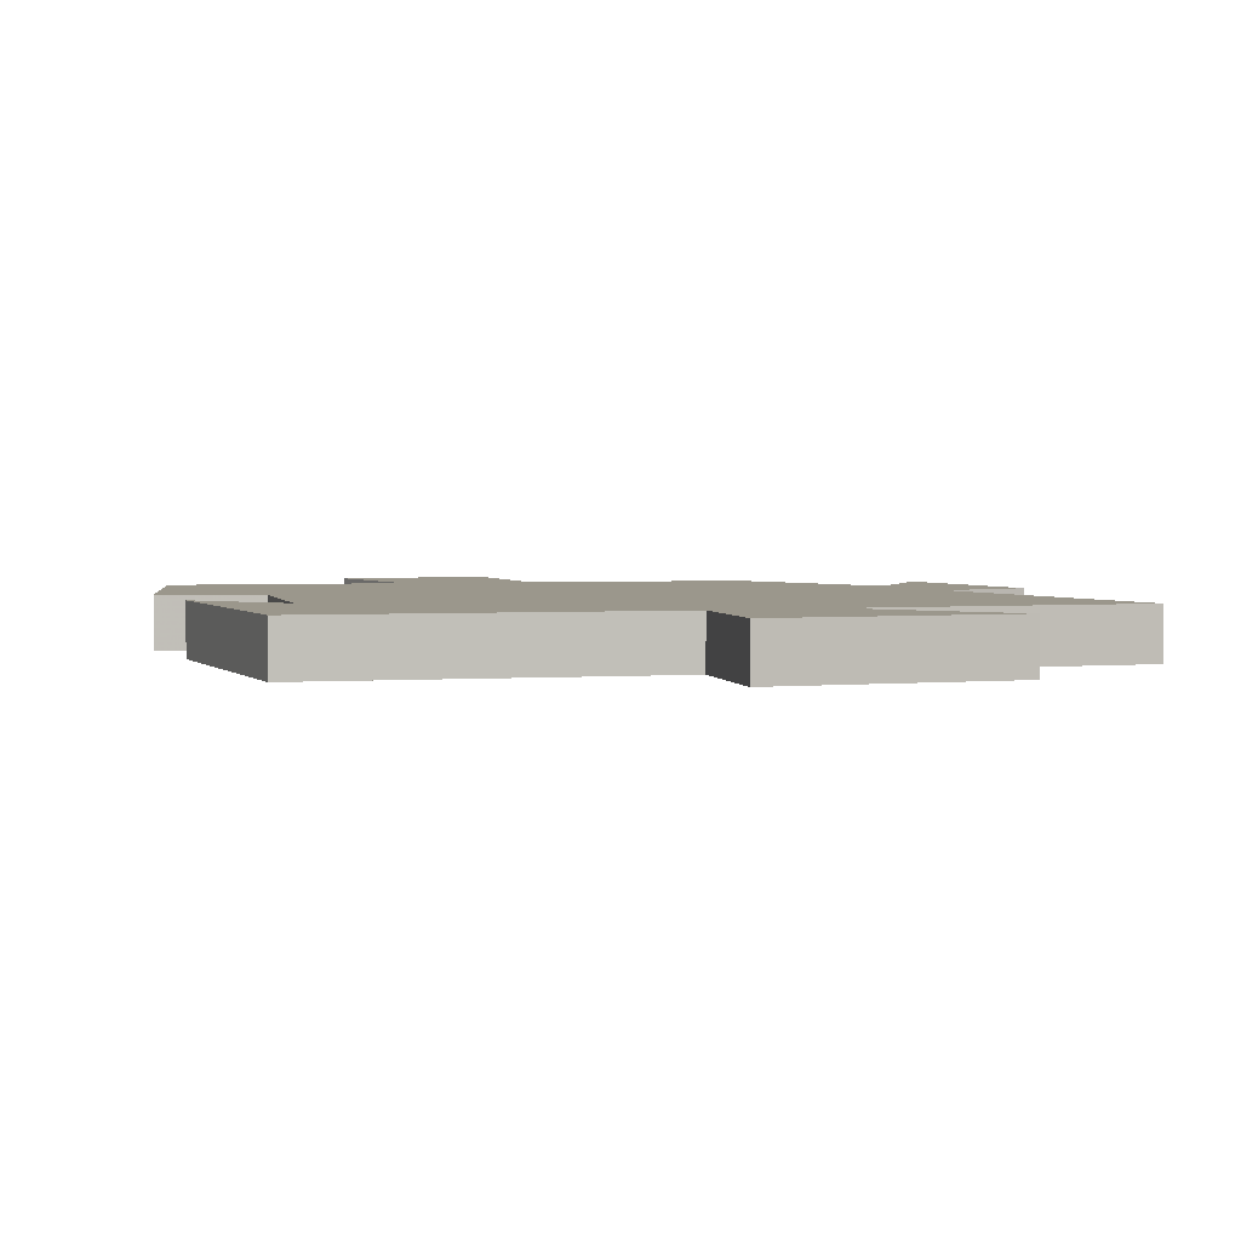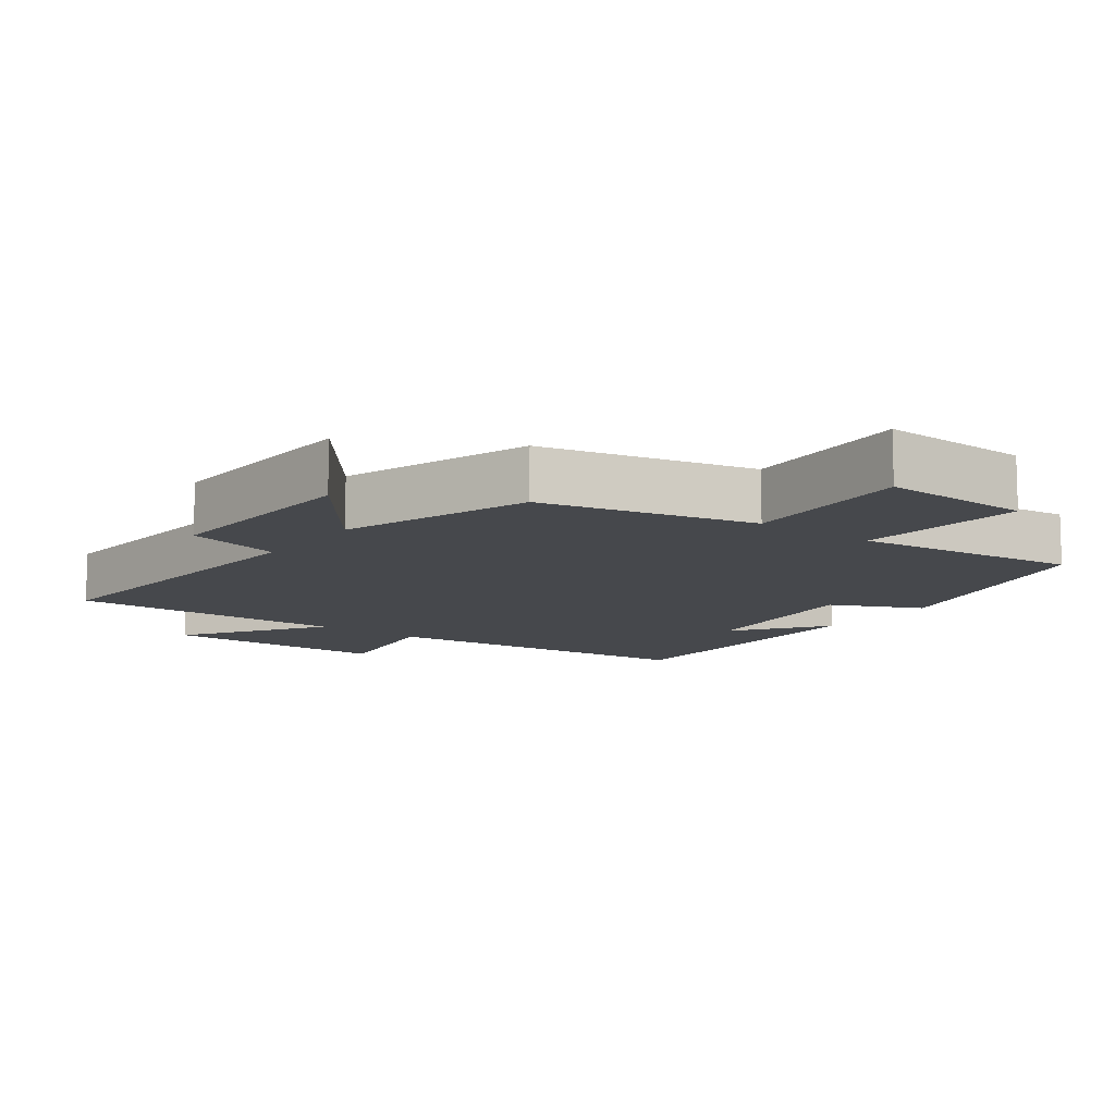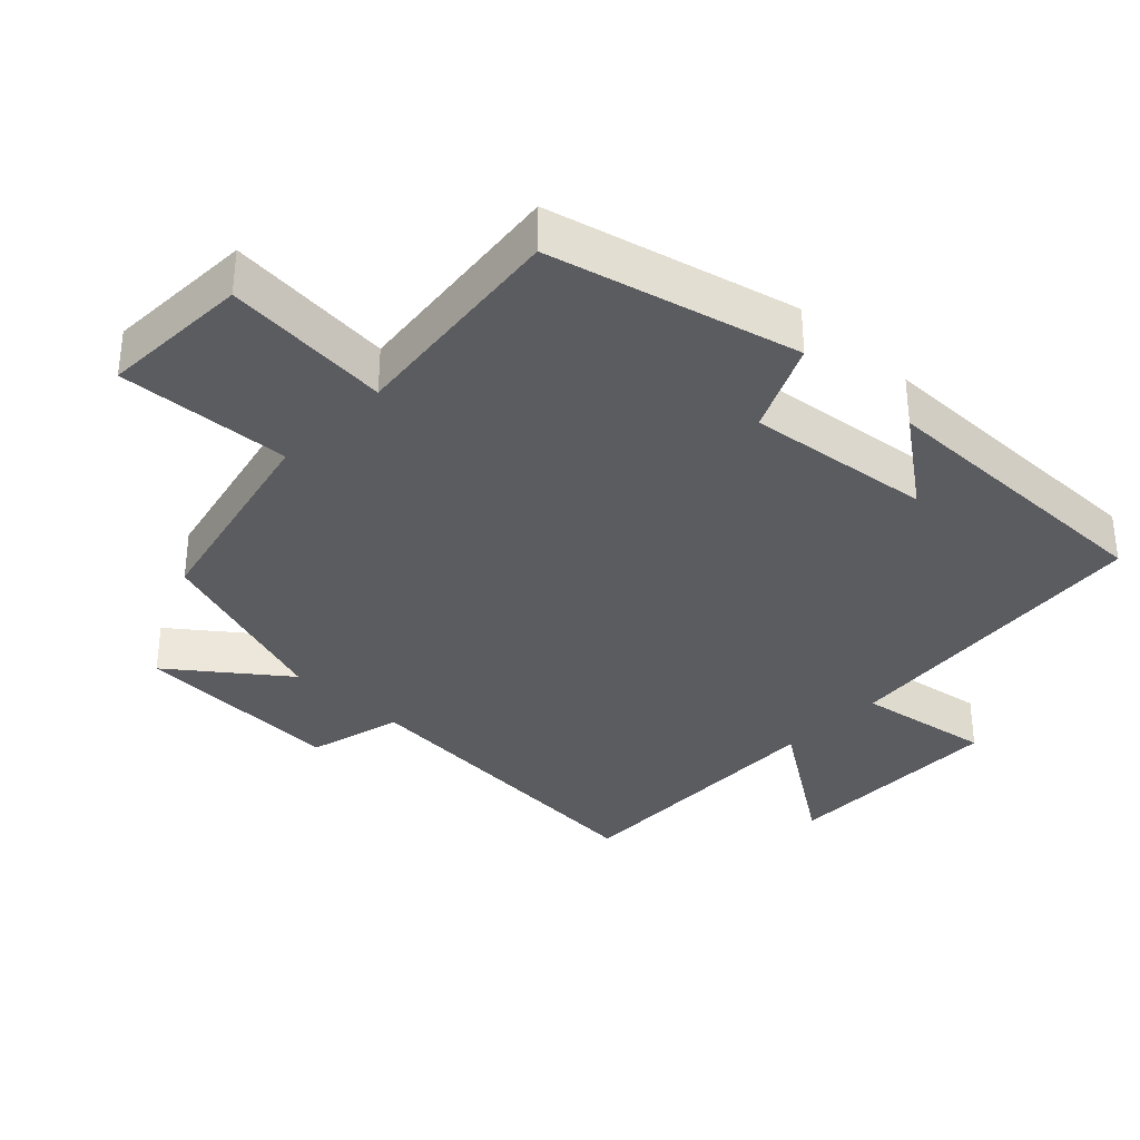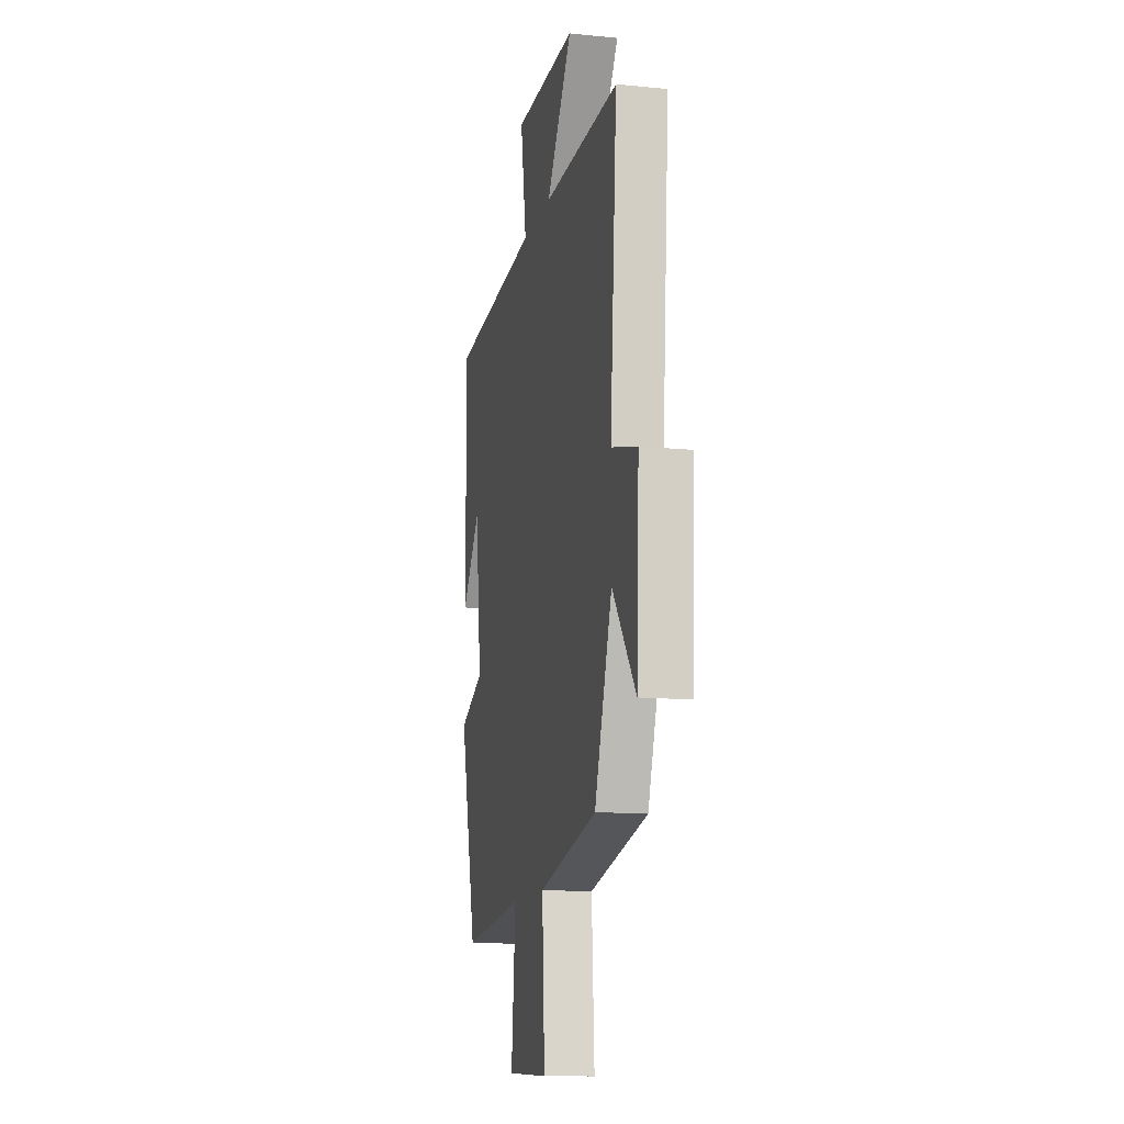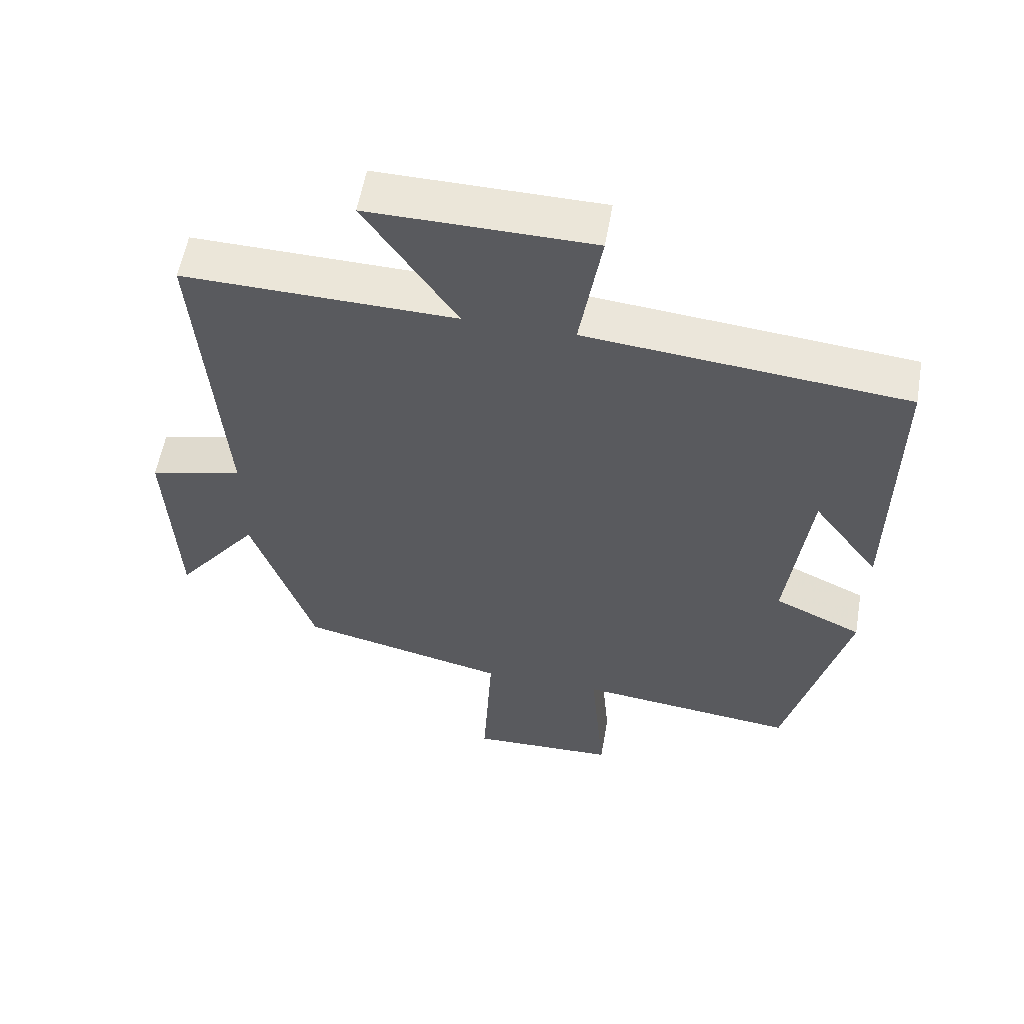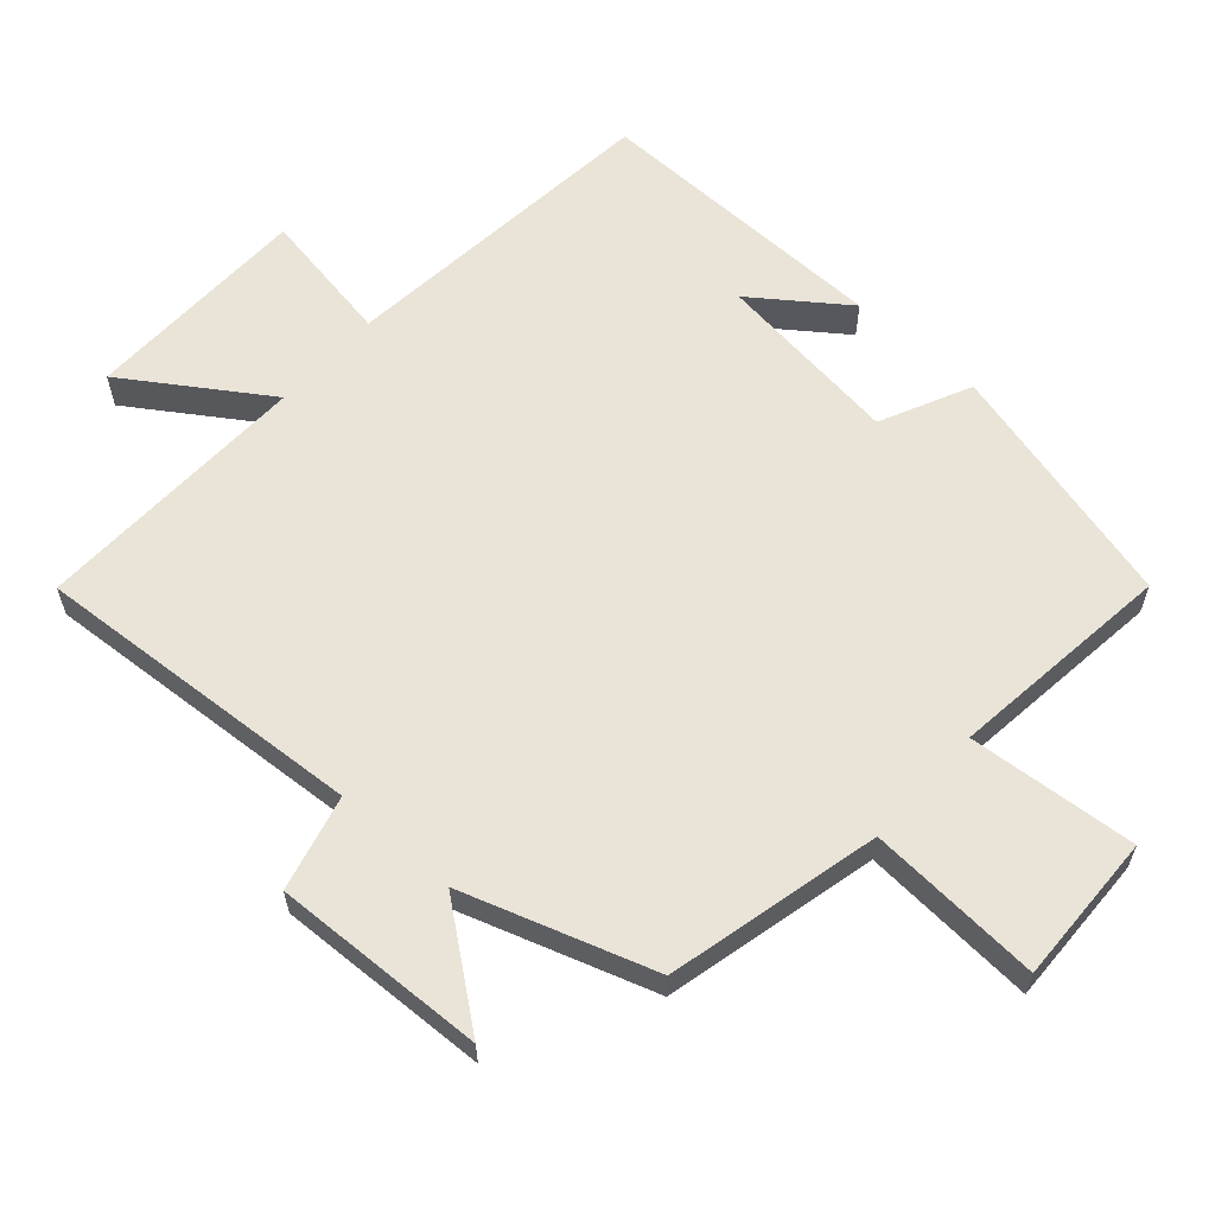
<metadata>
{"format":"obj","ext":"obj","renderer":"f3d","projection":"perspective","resolution":1024,"background":"white","views":[{"elev":2.6,"azim":-20.4,"up":"+Y"},{"elev":-11.1,"azim":143.5,"up":"+Y"},{"elev":-34.6,"azim":-133.9,"up":"+Y"},{"elev":-12.8,"azim":77.1,"up":"+Z"},{"elev":57.0,"azim":-170.1,"up":"+Z"},{"elev":61.0,"azim":132.0,"up":"+Y"}]}
</metadata>
<code>
v 0.408 0.07 -0.429
v 0.099 0.07 -0.5
v 0.113 0.07 -0.752
v -0.105 0.07 -0.744
v -0.083 0.07 -0.5
v -0.41 0.07 -0.537
v -0.5 0.07 -0.177
v -0.369 0.07 -0.116
v -0.401 0.07 0.154
v -0.5 0.07 0.021
v -0.503 0.07 0.455
v -0.029 0.07 0.5
v -0.061 0.07 0.697
v 0.269 0.07 0.701
v 0.133 0.07 0.5
v 0.536 0.07 0.509
v 0.5 0.07 0.027
v 0.638 0.07 -0.009
v 0.624 0.07 -0.317
v 0.5 0.07 -0.155
v 0.408 0 -0.429
v 0.099 0 -0.5
v 0.113 0 -0.752
v -0.105 0 -0.744
v -0.083 0 -0.5
v -0.41 0 -0.537
v -0.5 0 -0.177
v -0.369 0 -0.116
v -0.401 0 0.154
v -0.5 0 0.021
v -0.503 0 0.455
v -0.029 0 0.5
v -0.061 0 0.697
v 0.269 0 0.701
v 0.133 0 0.5
v 0.536 0 0.509
v 0.5 0 0.027
v 0.638 0 -0.009
v 0.624 0 -0.317
v 0.5 0 -0.155
f 17 18 19 20
f 17 20 1 2
f 15 16 17 2
f 12 13 14 15
f 12 15 2
f 9 10 11
f 9 11 12 2
f 5 6 7 8
f 5 8 9 2
f 2 3 4 5
f 40 39 38 37
f 22 21 40 37
f 22 37 36 35
f 35 34 33 32
f 22 35 32
f 31 30 29
f 22 32 31 29
f 28 27 26 25
f 22 29 28 25
f 25 24 23 22
f 1 21 22 2
f 2 22 23 3
f 3 23 24 4
f 4 24 25 5
f 5 25 26 6
f 6 26 27 7
f 7 27 28 8
f 8 28 29 9
f 9 29 30 10
f 10 30 31 11
f 11 31 32 12
f 12 32 33 13
f 13 33 34 14
f 14 34 35 15
f 15 35 36 16
f 16 36 37 17
f 17 37 38 18
f 18 38 39 19
f 19 39 40 20
f 20 40 21 1

</code>
